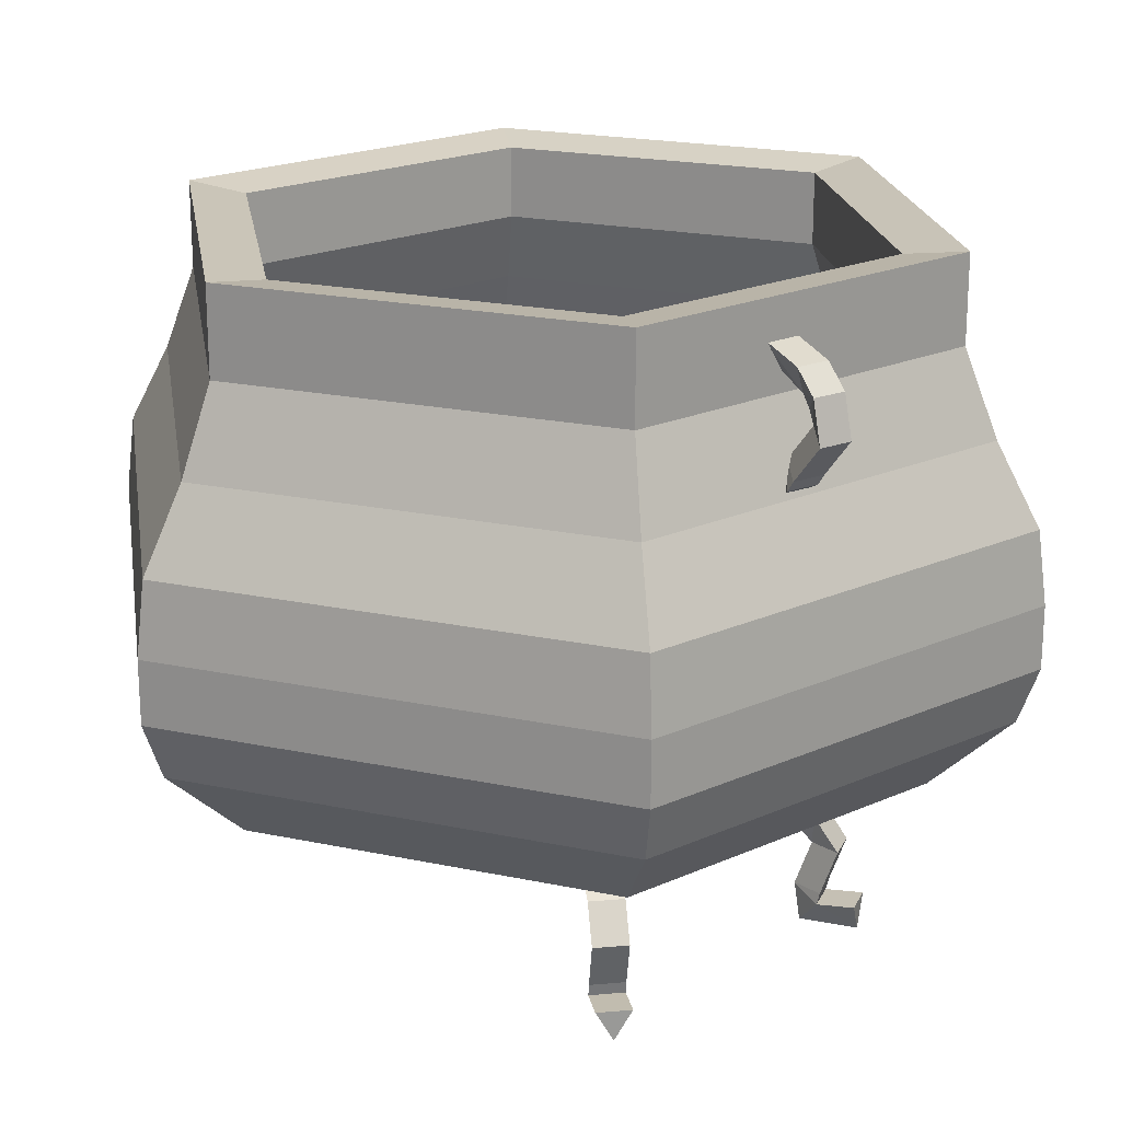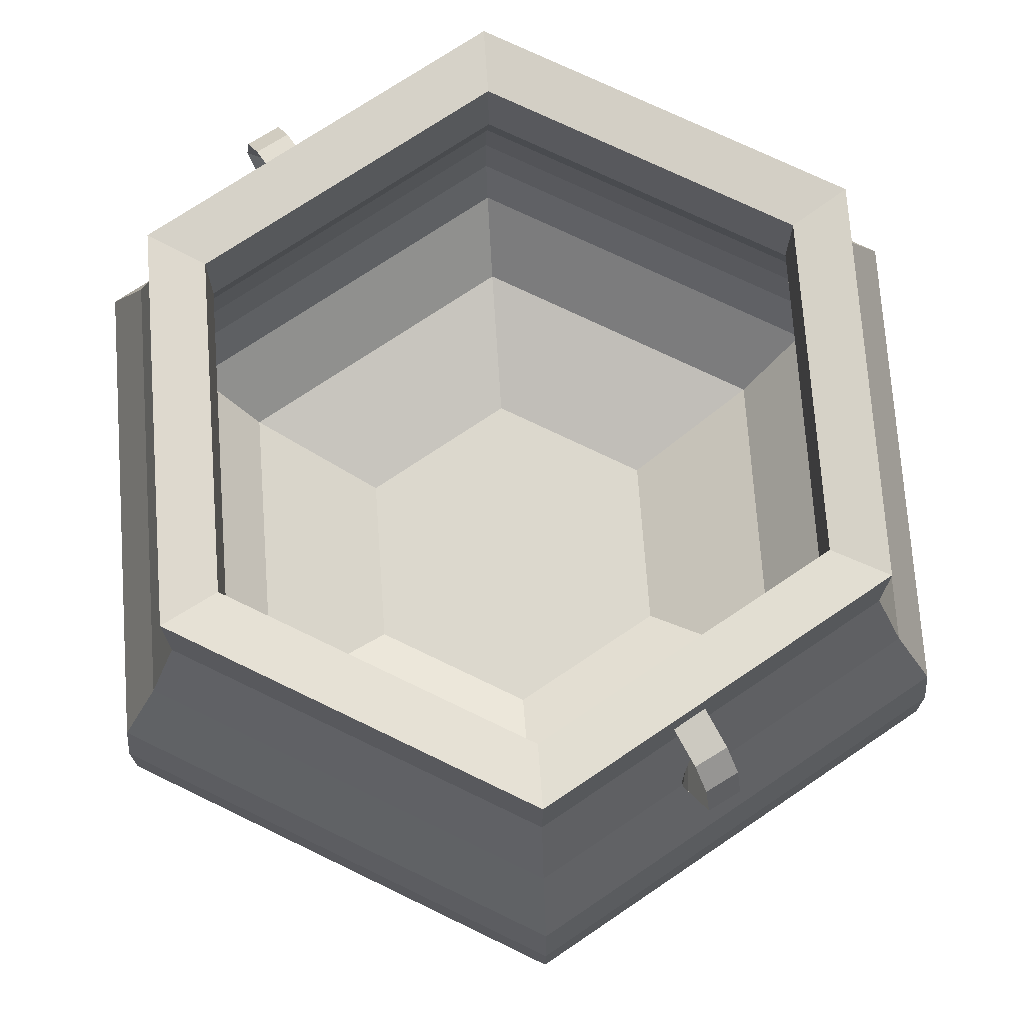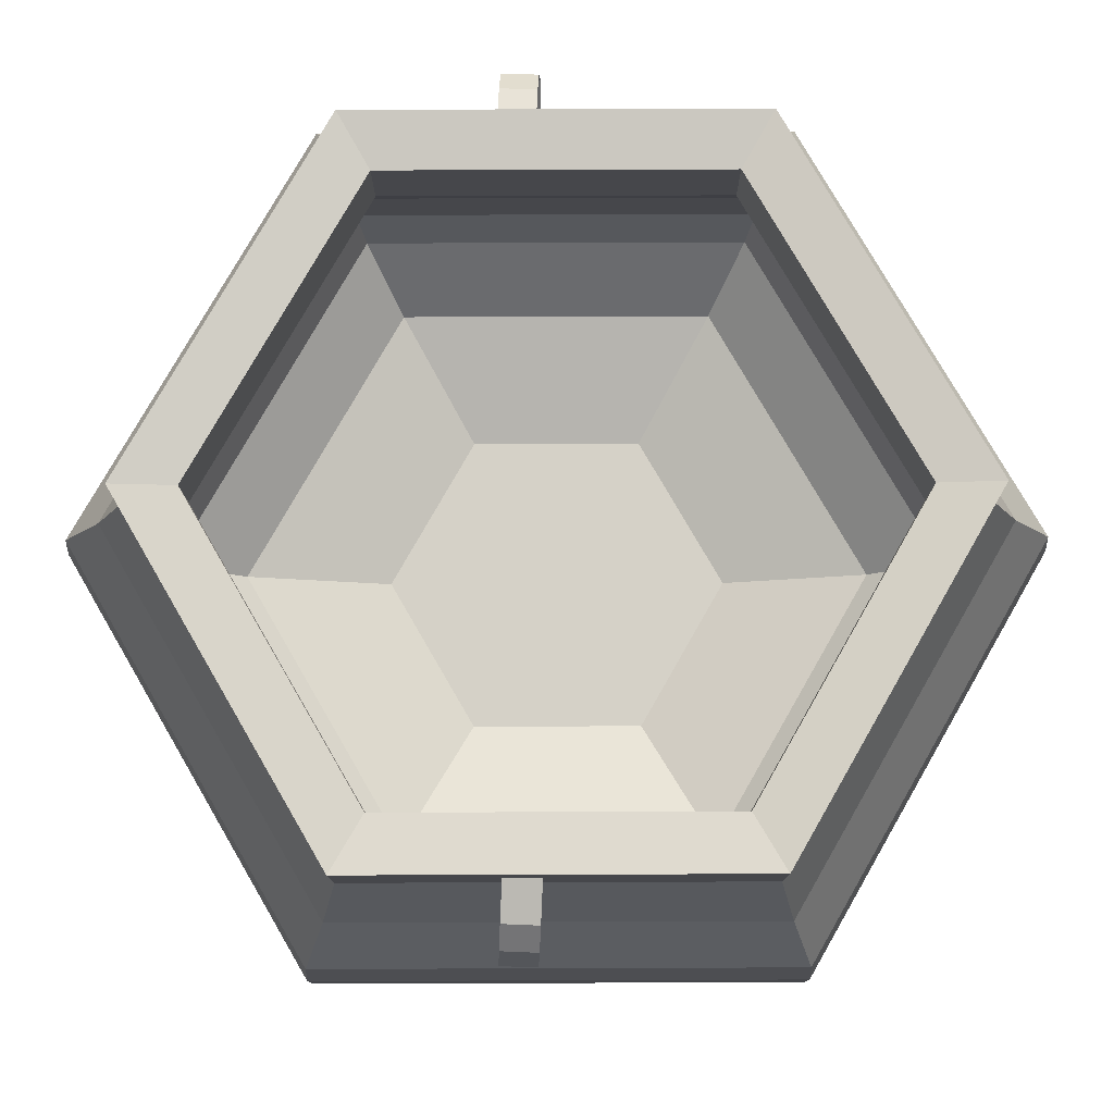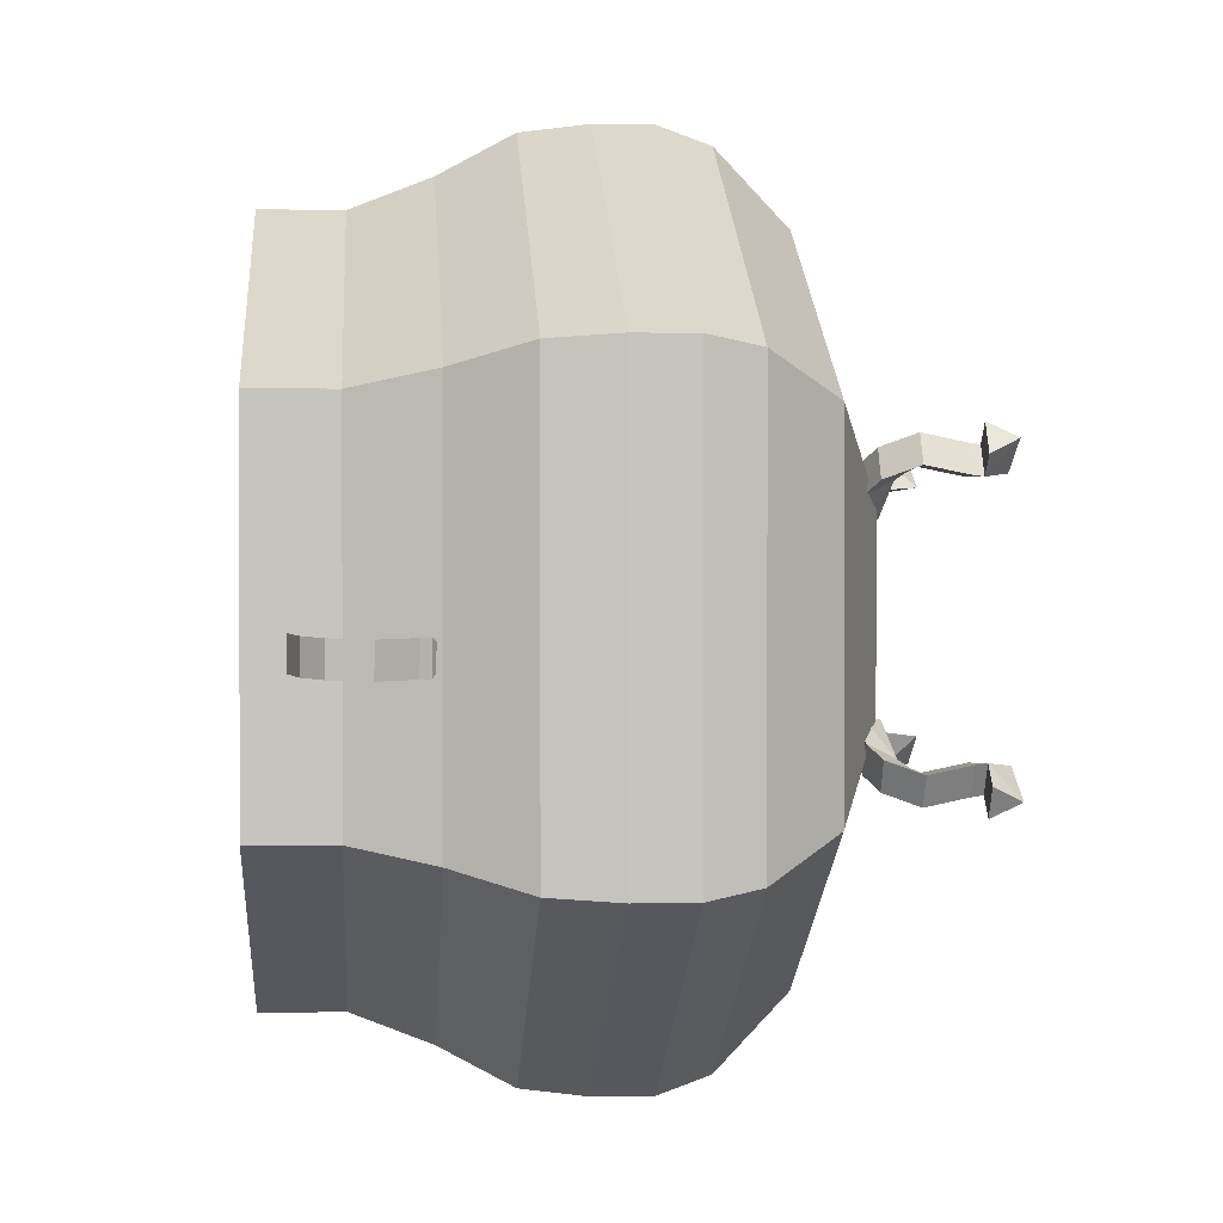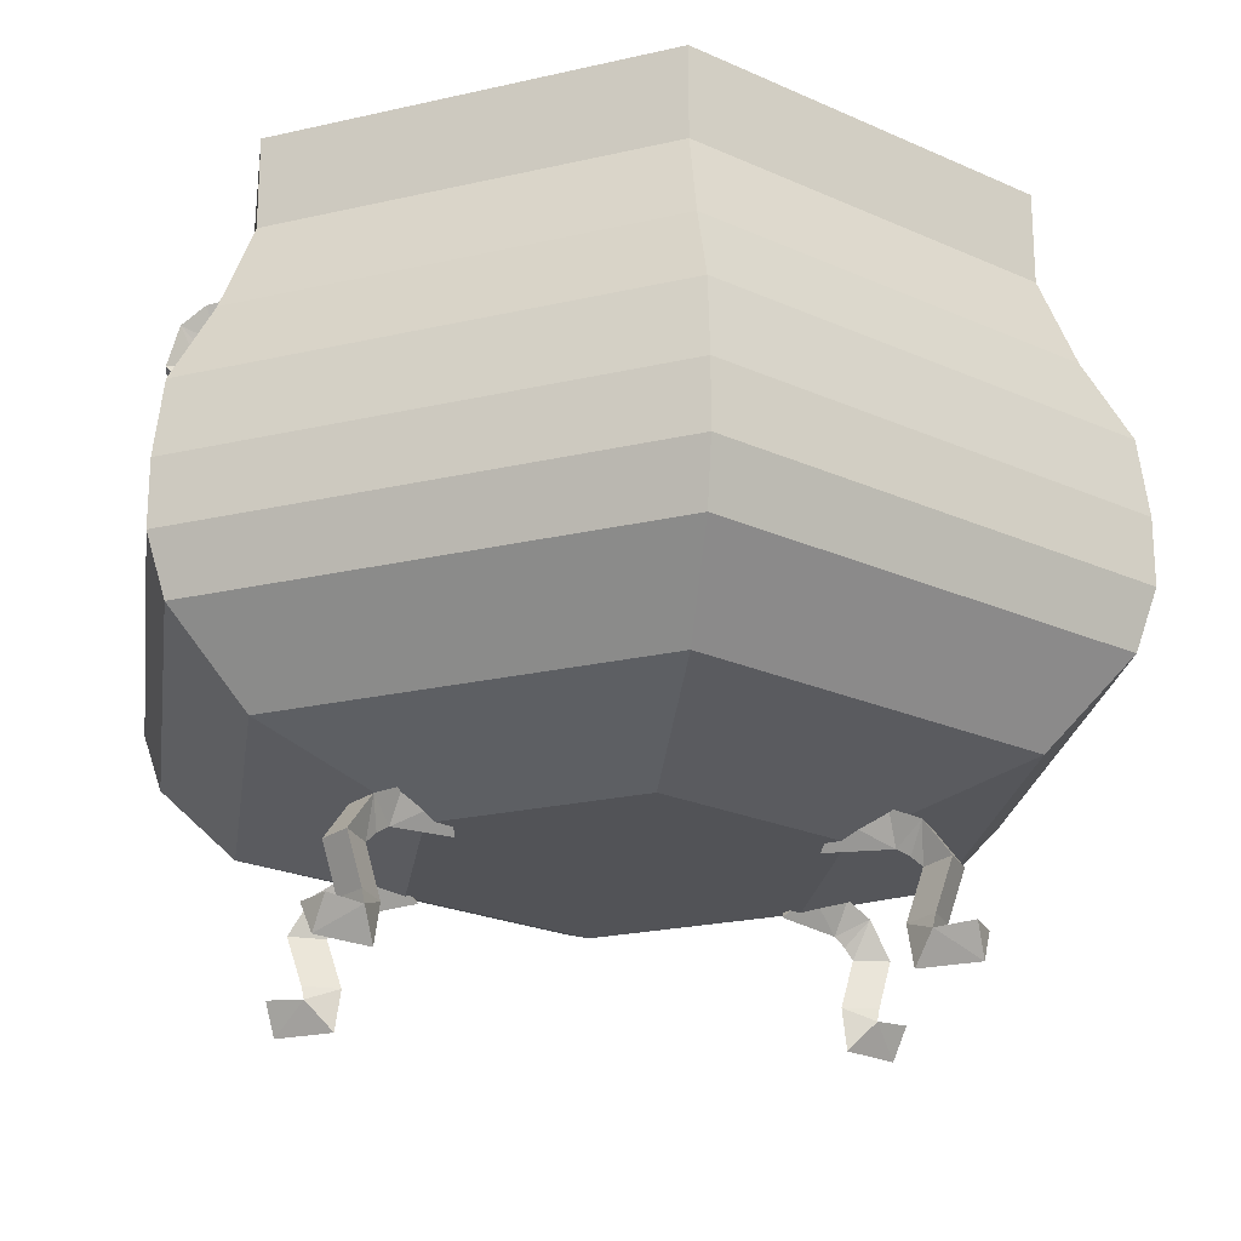
<metadata>
{"format":"obj","ext":"obj","renderer":"f3d","projection":"perspective","resolution":1024,"background":"white","views":[{"elev":20.6,"azim":-129.0,"up":"+Y"},{"elev":72.5,"azim":-124.1,"up":"+Y"},{"elev":79.2,"azim":-90.2,"up":"+Y"},{"elev":0.8,"azim":-94.7,"up":"+Z"},{"elev":-22.4,"azim":-8.1,"up":"+Y"}]}
</metadata>
<code>
o Cacerolo_Circle.004
v 3.5e-05 0.4829 0.6077
v 0.5257 0.4829 0.3043
v 0.5257 0.4829 -0.3027
v 3.5e-05 0.4829 -0.6062
v -0.5256 0.4829 -0.3027
v -0.5256 0.4829 0.3043
v 3.5e-05 0.3471 0.6077
v 0.5257 0.3471 0.3043
v 0.5257 0.3471 -0.3027
v 3.5e-05 0.3471 -0.6062
v -0.5256 0.3471 -0.3027
v -0.5256 0.3471 0.3043
v 3.5e-05 0.2141 0.6601
v 0.5711 0.2141 0.3305
v 0.5711 0.2141 -0.3289
v 3.5e-05 0.2141 -0.6586
v -0.571 0.2141 -0.3289
v -0.571 0.2141 0.3305
v 3.5e-05 0.08933 0.7281
v 0.6299 0.08933 0.3644
v 0.6299 0.08933 -0.3629
v 3.5e-05 0.08933 -0.7265
v -0.6298 0.08933 -0.3629
v -0.6298 0.08933 0.3644
v 3.5e-05 -0.02432 0.7427
v 0.6426 -0.02432 0.3717
v 0.6426 -0.02432 -0.3702
v 3.5e-05 -0.02432 -0.7412
v -0.6425 -0.02432 -0.3702
v -0.6425 -0.02432 0.3717
v 3.5e-05 -0.1227 0.7427
v 0.6426 -0.1227 0.3717
v 0.6426 -0.1227 -0.3702
v 3.5e-05 -0.1227 -0.7412
v -0.6425 -0.1227 -0.3702
v -0.6425 -0.1227 0.3717
v 3.5e-05 -0.2101 0.7113
v 0.6153 -0.2101 0.356
v 0.6153 -0.2101 -0.3545
v 3.5e-05 -0.2101 -0.7097
v -0.6153 -0.2101 -0.3545
v -0.6153 -0.2101 0.356
v 3.5e-05 -0.3303 0.5839
v 0.5051 -0.3303 0.2923
v 0.5051 -0.3303 -0.2908
v 3.5e-05 -0.3303 -0.5824
v -0.505 -0.3303 -0.2908
v -0.505 -0.3303 0.2923
v 3.5e-05 -0.4149 0.3178
v 0.2746 -0.4149 0.1593
v 0.2746 -0.4149 -0.1577
v 3.5e-05 -0.4149 -0.3162
v -0.2745 -0.4149 -0.1577
v -0.2745 -0.4149 0.1593
v -0.2566 -0.4252 -0.1527
v -0.2963 -0.3887 -0.144
v -0.2691 -0.3887 -0.1914
v -0.3454 -0.4324 -0.2037
v -0.359 -0.3851 -0.1801
v -0.3317 -0.3851 -0.2274
v -0.3621 -0.4449 -0.2134
v -0.3972 -0.4046 -0.2021
v -0.37 -0.4046 -0.2494
v -0.3759 -0.4603 -0.2213
v -0.4305 -0.4585 -0.2212
v -0.4032 -0.4585 -0.2686
v -0.354 -0.5331 -0.2087
v -0.4085 -0.5312 -0.2086
v -0.3813 -0.5312 -0.2559
v -0.3618 -0.5934 -0.2132
v -0.4046 -0.5504 -0.2064
v -0.3774 -0.5504 -0.2537
v -0.4411 -0.5934 -0.2588
v -0.4554 -0.5461 -0.2356
v -0.4282 -0.5461 -0.2829
v 0.2467 -0.4252 -0.1455
v 0.2566 -0.3887 -0.1848
v 0.2869 -0.3887 -0.1393
v 0.332 -0.4324 -0.2021
v 0.3169 -0.3851 -0.2248
v 0.3471 -0.3851 -0.1793
v 0.3481 -0.4449 -0.2128
v 0.3536 -0.4046 -0.2492
v 0.3838 -0.4046 -0.2037
v 0.3613 -0.4603 -0.2216
v 0.3856 -0.4585 -0.2705
v 0.4158 -0.4585 -0.225
v 0.3402 -0.5331 -0.2076
v 0.3645 -0.5312 -0.2565
v 0.3947 -0.5312 -0.211
v 0.3478 -0.5934 -0.2126
v 0.3608 -0.5504 -0.254
v 0.391 -0.5504 -0.2085
v 0.424 -0.5934 -0.2632
v 0.4095 -0.5461 -0.2864
v 0.4398 -0.5461 -0.2409
v 0.2423 -0.4252 0.1407
v 0.282 -0.3887 0.1321
v 0.2547 -0.3887 0.1794
v 0.331 -0.4324 0.1918
v 0.3446 -0.3851 0.1682
v 0.3173 -0.3851 0.2155
v 0.3477 -0.4449 0.2015
v 0.3828 -0.4046 0.1902
v 0.3555 -0.4046 0.2375
v 0.3615 -0.4603 0.2094
v 0.4161 -0.4585 0.2094
v 0.3888 -0.4585 0.2567
v 0.3396 -0.5331 0.1968
v 0.3941 -0.5312 0.1968
v 0.3669 -0.5312 0.2441
v 0.3474 -0.5934 0.2013
v 0.3902 -0.5504 0.1945
v 0.363 -0.5504 0.2418
v 0.4267 -0.5934 0.247
v 0.441 -0.5461 0.2238
v 0.4137 -0.5461 0.2711
v -0.2334 -0.4252 0.1385
v -0.2451 -0.3887 0.1774
v -0.2732 -0.3887 0.1306
v -0.3211 -0.4324 0.1913
v -0.307 -0.3851 0.2147
v -0.3352 -0.3851 0.1679
v -0.3377 -0.4449 0.2013
v -0.3448 -0.4046 0.2375
v -0.3729 -0.4046 0.1907
v -0.3513 -0.4603 0.2095
v -0.3776 -0.4585 0.2573
v -0.4058 -0.4585 0.2105
v -0.3296 -0.5331 0.1965
v -0.356 -0.5312 0.2442
v -0.3842 -0.5312 0.1975
v -0.3373 -0.5934 0.2011
v -0.3521 -0.5504 0.2419
v -0.3803 -0.5504 0.1951
v -0.4157 -0.5934 0.2484
v -0.4023 -0.5461 0.2721
v -0.4305 -0.5461 0.2253
v -0.476 0.4004 -0.04529
v -0.5181 0.4236 -0.01938
v -0.5158 0.4245 -0.07394
v -0.5692 0.3577 -0.04997
v -0.587 0.4015 -0.02269
v -0.5847 0.4024 -0.07725
v -0.5829 0.3392 -0.05086
v -0.6214 0.3678 -0.02471
v -0.619 0.3687 -0.07927
v -0.5923 0.3192 -0.05158
v -0.6383 0.3038 -0.02646
v -0.6359 0.3047 -0.08102
v -0.543 0.26 -0.05042
v -0.589 0.2447 -0.02531
v -0.5867 0.2455 -0.07987
v -0.5302 0.2003 -0.05084
v -0.5781 0.2283 -0.0251
v -0.5757 0.2291 -0.07966
v 0.5152 0.4245 -0.02704
v 0.5171 0.4236 -0.08161
v 0.4752 0.4004 -0.05533
v 0.5684 0.3577 -0.05149
v 0.586 0.4015 -0.07893
v 0.5841 0.4024 -0.02436
v 0.5821 0.3392 -0.05073
v 0.6203 0.3678 -0.07723
v 0.6185 0.3687 -0.02265
v 0.5915 0.3192 -0.05009
v 0.6373 0.3038 -0.07563
v 0.6354 0.3047 -0.02105
v 0.5422 0.26 -0.0508
v 0.588 0.2447 -0.07634
v 0.5862 0.2455 -0.02176
v 0.5294 0.2003 -0.05027
v 0.577 0.2283 -0.07644
v 0.5752 0.2291 -0.02186
v 3.5e-05 0.4708 0.5116
v 0.4424 0.4708 0.2562
v 0.4424 0.4708 -0.2546
v 3.5e-05 0.4708 -0.51
v -0.4423 0.4708 -0.2546
v -0.4423 0.4708 0.2562
v 3.5e-05 0.3565 0.5116
v 0.4424 0.3565 0.2562
v 0.4424 0.3565 -0.2546
v 3.5e-05 0.3565 -0.51
v -0.4423 0.3565 -0.2546
v -0.4423 0.3565 0.2562
v 3.5e-05 0.2445 0.5557
v 0.4806 0.2445 0.2782
v 0.4806 0.2445 -0.2767
v 3.5e-05 0.2445 -0.5541
v -0.4805 0.2445 -0.2767
v -0.4805 0.2445 0.2782
v 3.5e-05 0.1395 0.6128
v 0.5301 0.1395 0.3068
v 0.5301 0.1395 -0.3053
v 3.5e-05 0.1395 -0.6113
v -0.53 0.1395 -0.3053
v -0.53 0.1395 0.3068
v 3.5e-05 0.04389 0.6252
v 0.5408 0.04389 0.313
v 0.5408 0.04389 -0.3114
v 3.5e-05 0.04389 -0.6236
v -0.5407 0.04389 -0.3114
v -0.5407 0.04389 0.313
v 3.5e-05 -0.03886 0.6252
v 0.5408 -0.03886 0.313
v 0.5408 -0.03886 -0.3114
v 3.5e-05 -0.03886 -0.6236
v -0.5407 -0.03886 -0.3114
v -0.5407 -0.03886 0.313
v 3.5e-05 -0.1124 0.5987
v 0.5179 -0.1124 0.2997
v 0.5179 -0.1124 -0.2982
v 3.5e-05 -0.1124 -0.5972
v -0.5178 -0.1124 -0.2982
v -0.5178 -0.1124 0.2997
v 3.5e-05 -0.2136 0.4915
v 0.425 -0.2136 0.2462
v 0.425 -0.2136 -0.2446
v 3.5e-05 -0.2136 -0.49
v -0.425 -0.2136 -0.2446
v -0.425 -0.2136 0.2462
v 3.5e-05 -0.2848 0.2675
v 0.2311 -0.2848 0.1342
v 0.2311 -0.2848 -0.1326
v 3.5e-05 -0.2848 -0.266
v -0.231 -0.2848 -0.1326
v -0.231 -0.2848 0.1342
f 6 7 1
f 4 11 5
f 2 9 3
f 5 12 6
f 3 10 4
f 1 8 2
f 12 17 18
f 10 15 16
f 8 13 14
f 12 13 7
f 11 16 17
f 9 14 15
f 18 19 13
f 16 23 17
f 15 20 21
f 17 24 18
f 15 22 16
f 13 20 14
f 23 30 24
f 22 27 28
f 20 25 26
f 19 30 25
f 23 28 29
f 20 27 21
f 30 31 25
f 28 35 29
f 26 33 27
f 29 36 30
f 27 34 28
f 25 32 26
f 35 42 36
f 34 39 40
f 31 38 32
f 31 42 37
f 34 41 35
f 32 39 33
f 37 48 43
f 40 47 41
f 38 45 39
f 41 48 42
f 39 46 40
f 38 43 44
f 47 54 48
f 46 51 52
f 43 50 44
f 48 49 43
f 46 53 47
f 44 51 45
f 49 52 51
f 58 57 55
f 60 56 57
f 56 58 55
f 58 63 60
f 63 59 60
f 62 58 59
f 64 63 61
f 66 62 63
f 62 64 61
f 64 69 66
f 69 65 66
f 68 64 65
f 67 72 69
f 72 68 69
f 71 67 68
f 73 72 70
f 72 74 71
f 71 73 70
f 79 78 76
f 81 77 78
f 77 79 76
f 79 84 81
f 84 80 81
f 83 79 80
f 85 84 82
f 84 86 83
f 83 85 82
f 85 90 87
f 87 89 86
f 89 85 86
f 88 93 90
f 93 89 90
f 92 88 89
f 94 93 91
f 93 95 92
f 92 94 91
f 100 99 97
f 102 98 99
f 98 100 97
f 100 105 102
f 105 101 102
f 104 100 101
f 106 105 103
f 108 104 105
f 104 106 103
f 106 111 108
f 108 110 107
f 110 106 107
f 109 114 111
f 114 110 111
f 113 109 110
f 115 114 112
f 114 116 113
f 113 115 112
f 121 120 118
f 120 122 119
f 119 121 118
f 121 126 123
f 126 122 123
f 125 121 122
f 127 126 124
f 129 125 126
f 125 127 124
f 127 132 129
f 129 131 128
f 131 127 128
f 130 135 132
f 135 131 132
f 134 130 131
f 136 135 133
f 135 137 134
f 134 136 133
f 119 118 120
f 137 138 136
f 74 75 73
f 95 96 94
f 116 117 115
f 98 97 99
f 77 76 78
f 56 55 57
f 142 141 139
f 144 140 141
f 140 142 139
f 142 147 144
f 144 146 143
f 146 142 143
f 148 147 145
f 147 149 146
f 146 148 145
f 148 153 150
f 150 152 149
f 152 148 149
f 151 156 153
f 156 152 153
f 155 151 152
f 162 158 157
f 160 157 159
f 158 160 159
f 160 165 162
f 140 139 141
f 162 164 161
f 164 160 161
f 166 165 163
f 165 167 164
f 164 166 163
f 166 171 168
f 171 167 168
f 170 166 167
f 169 174 171
f 174 170 171
f 173 169 170
f 158 159 157
f 155 156 154
f 173 174 172
f 181 180 175
f 185 178 179
f 183 176 177
f 186 179 180
f 184 177 178
f 182 175 176
f 192 185 186
f 184 189 183
f 188 181 182
f 187 186 181
f 191 184 185
f 189 182 183
f 187 198 192
f 191 196 190
f 195 188 189
f 198 191 192
f 196 189 190
f 194 187 188
f 204 197 198
f 202 195 196
f 200 193 194
f 199 198 193
f 203 196 197
f 201 194 195
f 205 204 199
f 209 202 203
f 207 200 201
f 210 203 204
f 208 201 202
f 206 199 200
f 216 209 210
f 214 207 208
f 212 205 206
f 211 210 205
f 215 208 209
f 207 212 206
f 217 216 211
f 221 214 215
f 219 212 213
f 222 215 216
f 220 213 214
f 218 211 212
f 228 221 222
f 220 225 219
f 224 217 218
f 223 222 217
f 227 220 221
f 225 218 219
f 225 227 223
f 1 180 6
f 5 178 4
f 177 2 3
f 6 179 5
f 178 3 4
f 176 1 2
f 6 12 7
f 4 10 11
f 2 8 9
f 5 11 12
f 3 9 10
f 1 7 8
f 12 11 17
f 10 9 15
f 8 7 13
f 12 18 13
f 11 10 16
f 9 8 14
f 18 24 19
f 16 22 23
f 15 14 20
f 17 23 24
f 15 21 22
f 13 19 20
f 23 29 30
f 22 21 27
f 20 19 25
f 19 24 30
f 23 22 28
f 20 26 27
f 30 36 31
f 28 34 35
f 26 32 33
f 29 35 36
f 27 33 34
f 25 31 32
f 35 41 42
f 34 33 39
f 31 37 38
f 31 36 42
f 34 40 41
f 32 38 39
f 37 42 48
f 40 46 47
f 38 44 45
f 41 47 48
f 39 45 46
f 38 37 43
f 47 53 54
f 46 45 51
f 43 49 50
f 48 54 49
f 46 52 53
f 44 50 51
f 51 50 49
f 49 54 53
f 53 52 49
f 58 60 57
f 60 59 56
f 56 59 58
f 58 61 63
f 63 62 59
f 62 61 58
f 64 66 63
f 66 65 62
f 62 65 64
f 64 67 69
f 69 68 65
f 68 67 64
f 67 70 72
f 72 71 68
f 71 70 67
f 73 75 72
f 72 75 74
f 71 74 73
f 79 81 78
f 81 80 77
f 77 80 79
f 79 82 84
f 84 83 80
f 83 82 79
f 85 87 84
f 84 87 86
f 83 86 85
f 85 88 90
f 87 90 89
f 89 88 85
f 88 91 93
f 93 92 89
f 92 91 88
f 94 96 93
f 93 96 95
f 92 95 94
f 100 102 99
f 102 101 98
f 98 101 100
f 100 103 105
f 105 104 101
f 104 103 100
f 106 108 105
f 108 107 104
f 104 107 106
f 106 109 111
f 108 111 110
f 110 109 106
f 109 112 114
f 114 113 110
f 113 112 109
f 115 117 114
f 114 117 116
f 113 116 115
f 121 123 120
f 120 123 122
f 119 122 121
f 121 124 126
f 126 125 122
f 125 124 121
f 127 129 126
f 129 128 125
f 125 128 127
f 127 130 132
f 129 132 131
f 131 130 127
f 130 133 135
f 135 134 131
f 134 133 130
f 136 138 135
f 135 138 137
f 134 137 136
f 142 144 141
f 144 143 140
f 140 143 142
f 142 145 147
f 144 147 146
f 146 145 142
f 148 150 147
f 147 150 149
f 146 149 148
f 148 151 153
f 150 153 152
f 152 151 148
f 151 154 156
f 156 155 152
f 155 154 151
f 162 161 158
f 160 162 157
f 158 161 160
f 160 163 165
f 162 165 164
f 164 163 160
f 166 168 165
f 165 168 167
f 164 167 166
f 166 169 171
f 171 170 167
f 170 169 166
f 169 172 174
f 174 173 170
f 173 172 169
f 181 186 180
f 185 184 178
f 183 182 176
f 186 185 179
f 184 183 177
f 182 181 175
f 192 191 185
f 184 190 189
f 188 187 181
f 187 192 186
f 191 190 184
f 189 188 182
f 187 193 198
f 191 197 196
f 195 194 188
f 198 197 191
f 196 195 189
f 194 193 187
f 204 203 197
f 202 201 195
f 200 199 193
f 199 204 198
f 203 202 196
f 201 200 194
f 205 210 204
f 209 208 202
f 207 206 200
f 210 209 203
f 208 207 201
f 206 205 199
f 216 215 209
f 214 213 207
f 212 211 205
f 211 216 210
f 215 214 208
f 207 213 212
f 217 222 216
f 221 220 214
f 219 218 212
f 222 221 215
f 220 219 213
f 218 217 211
f 228 227 221
f 220 226 225
f 224 223 217
f 223 228 222
f 227 226 220
f 225 224 218
f 223 224 225
f 225 226 227
f 227 228 223
f 1 175 180
f 5 179 178
f 177 176 2
f 6 180 179
f 178 177 3
f 176 175 1

</code>
